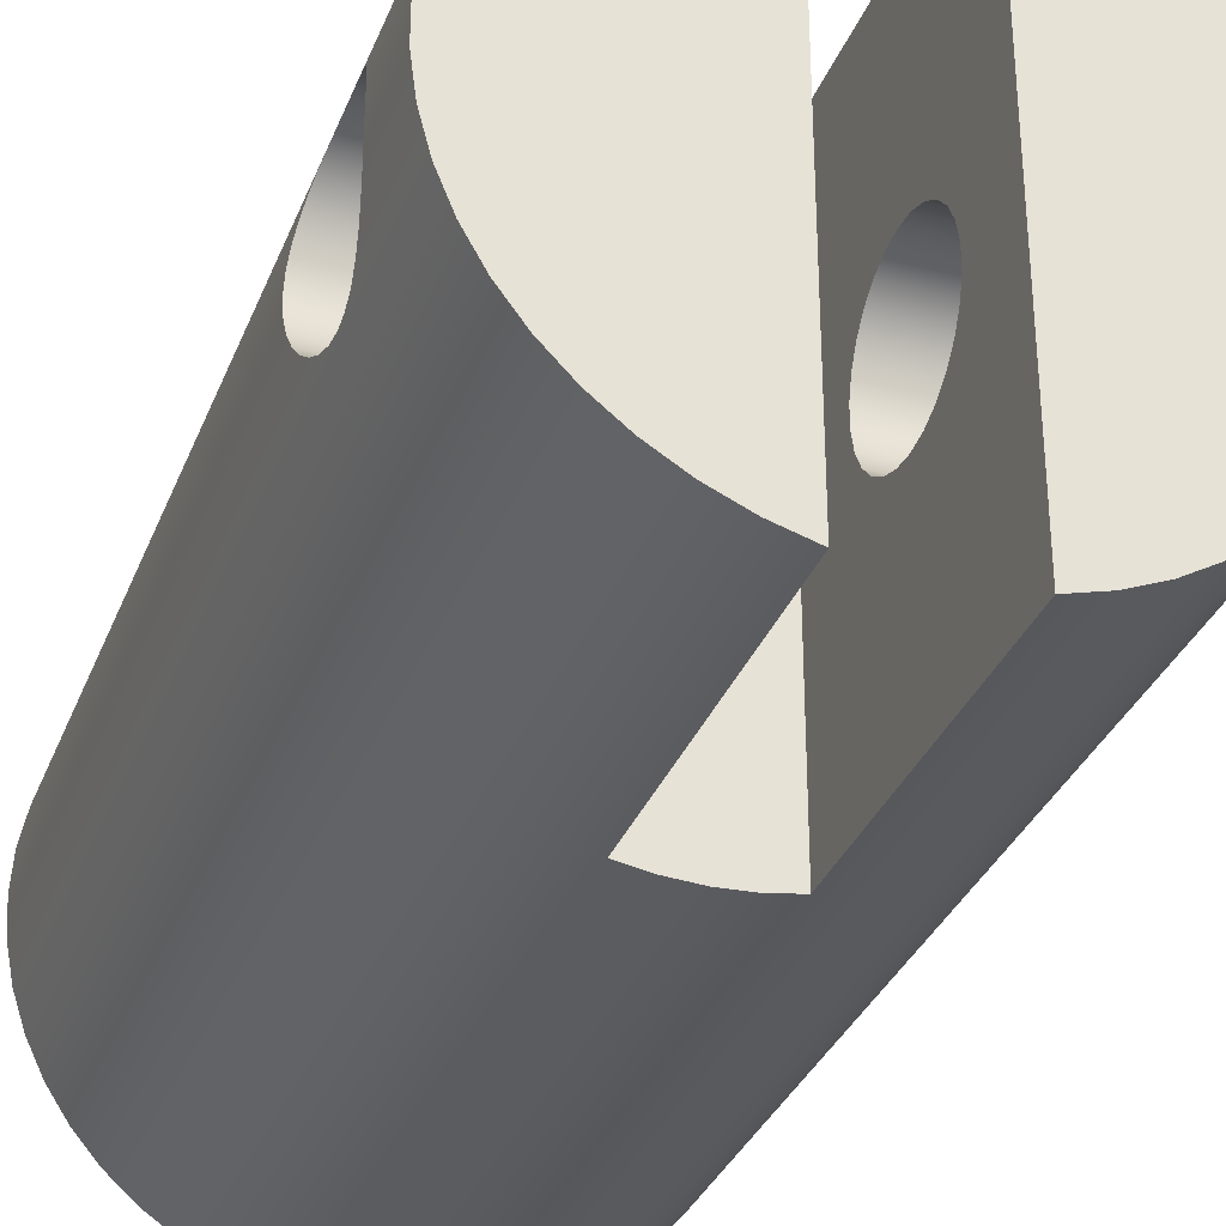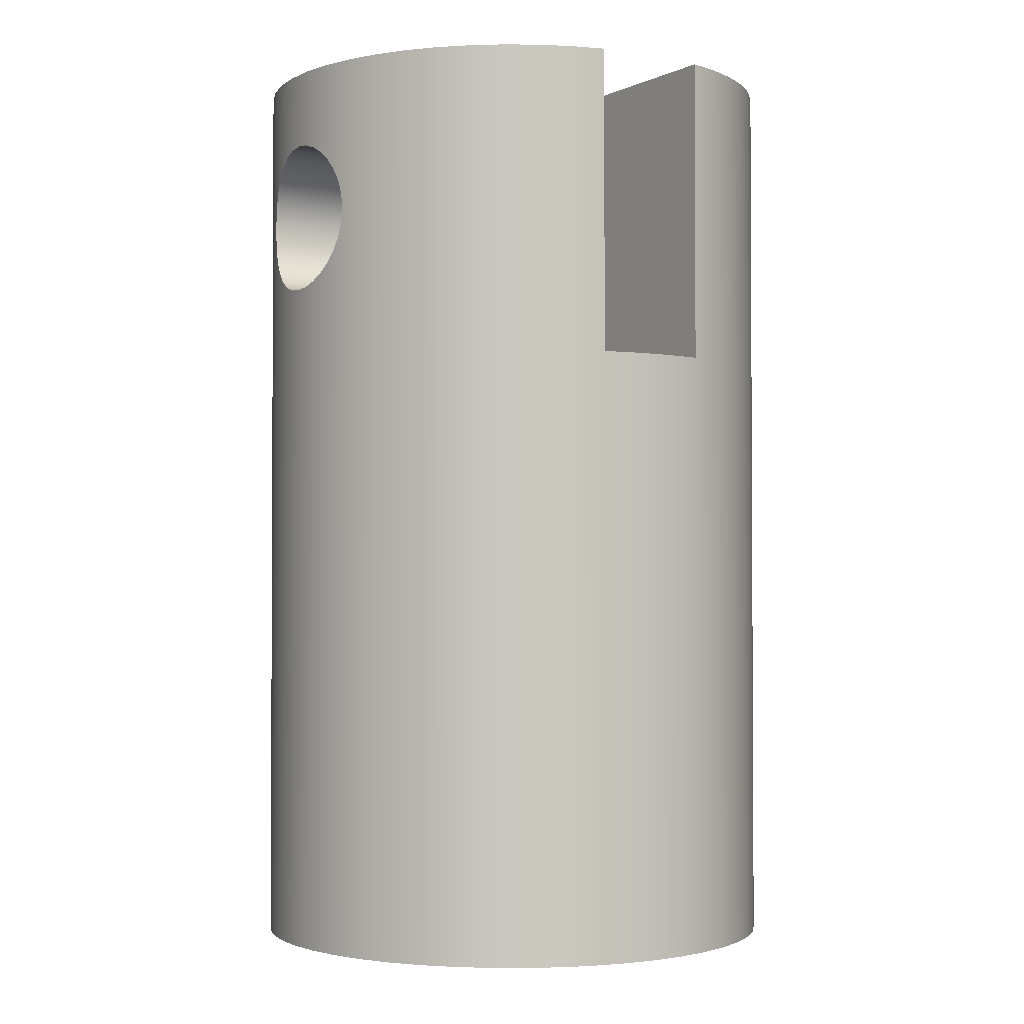
<metadata>
{"format":"obj","ext":"obj","renderer":"f3d","projection":"perspective","resolution":1024,"background":"white","views":[{"elev":-33.4,"azim":160.4,"up":"+Z"},{"elev":-2.0,"azim":-32.7,"up":"+Y"}]}
</metadata>
<code>
v 0.0047 0.0625 0.00625
v 0.0047 0.061 0.006068
v 0.0047 0.0596 0.005534
v 0.0047 0.05836 0.004678
v 0.0047 0.05736 0.00355
v 0.0047 0.05666 0.002216
v 0.0047 0.0563 0.0007534
v 0.0047 0.0563 -0.0007534
v 0.0047 0.05666 -0.002216
v 0.0047 0.05736 -0.00355
v 0.0047 0.05836 -0.004678
v 0.0047 0.0596 -0.005534
v 0.0047 0.061 -0.006068
v 0.0047 0.0625 -0.00625
v 0.0047 0.064 -0.006068
v 0.0047 0.0654 -0.005534
v 0.0047 0.06664 -0.004678
v 0.0047 0.06764 -0.00355
v 0.0047 0.06834 -0.002216
v 0.0047 0.0687 -0.0007534
v 0.0047 0.0687 0.0007534
v 0.0047 0.06834 0.002216
v 0.0047 0.06764 0.00355
v 0.0047 0.06664 0.004678
v 0.0047 0.0654 0.005534
v 0.0047 0.064 0.006068
v 0.0047 0.075 0.02139
v 0.0047 0.075 -0.02139
v 0.0047 0.05 -0.02139
v 0.0047 0.05 0.02139
v -0.0047 0.0625 0.00625
v -0.0047 0.061 0.006068
v -0.0047 0.0596 0.005534
v -0.0047 0.05836 0.004678
v -0.0047 0.05736 0.00355
v -0.0047 0.05666 0.002216
v -0.0047 0.0563 0.0007534
v -0.0047 0.0563 -0.0007534
v -0.0047 0.05666 -0.002216
v -0.0047 0.05736 -0.00355
v -0.0047 0.05836 -0.004678
v -0.0047 0.0596 -0.005534
v -0.0047 0.061 -0.006068
v -0.0047 0.0625 -0.00625
v -0.0047 0.064 -0.006068
v -0.0047 0.0654 -0.005534
v -0.0047 0.06664 -0.004678
v -0.0047 0.06764 -0.00355
v -0.0047 0.06834 -0.002216
v -0.0047 0.0687 -0.0007534
v -0.0047 0.0687 0.0007534
v -0.0047 0.06834 0.002216
v -0.0047 0.06764 0.00355
v -0.0047 0.06664 0.004678
v -0.0047 0.0654 0.005534
v -0.0047 0.064 0.006068
v -0.02099 0.0625 -0.00625
v -0.02102 0.06129 -0.006131
v -0.02113 0.0601 -0.005772
v -0.02128 0.05901 -0.005183
v -0.02145 0.05808 -0.00442
v -0.02162 0.05732 -0.00349
v -0.02177 0.05673 -0.002398
v -0.02187 0.05637 -0.001207
v -0.0219 0.05625 -2.313e-18
v -0.02187 0.05637 0.001207
v -0.02177 0.05673 0.002398
v -0.02162 0.05732 0.00349
v -0.02145 0.05808 0.00442
v -0.02128 0.05901 0.005183
v -0.02113 0.0601 0.005772
v -0.02102 0.06129 0.006131
v -0.02099 0.0625 0.00625
v -0.02102 0.06371 0.006131
v -0.02113 0.0649 0.005772
v -0.02128 0.06599 0.005183
v -0.02145 0.06692 0.00442
v -0.02162 0.06768 0.00349
v -0.02177 0.06827 0.002398
v -0.02187 0.06863 0.001207
v -0.0219 0.06875 3.235e-18
v -0.02187 0.06863 -0.001207
v -0.02177 0.06827 -0.002398
v -0.02162 0.06768 -0.00349
v -0.02145 0.06692 -0.00442
v -0.02128 0.06599 -0.005183
v -0.02113 0.0649 -0.005772
v -0.02102 0.06371 -0.006131
v -0.0047 0.0625 0.00625
v -0.02099 0.0625 0.00625
v 0.02099 0.0625 -0.00625
v 0.02102 0.06129 -0.006131
v 0.02113 0.0601 -0.005772
v 0.02128 0.05901 -0.005183
v 0.02145 0.05808 -0.00442
v 0.02162 0.05732 -0.00349
v 0.02177 0.05673 -0.002398
v 0.02187 0.05637 -0.001207
v 0.0219 0.05625 -2.205e-18
v 0.02187 0.05637 0.001207
v 0.02177 0.05673 0.002398
v 0.02162 0.05732 0.00349
v 0.02145 0.05808 0.00442
v 0.02128 0.05901 0.005183
v 0.02113 0.0601 0.005772
v 0.02102 0.06129 0.006131
v 0.02099 0.0625 0.00625
v 0.02102 0.06371 0.006131
v 0.02113 0.0649 0.005772
v 0.02128 0.06599 0.005183
v 0.02145 0.06692 0.00442
v 0.02162 0.06768 0.00349
v 0.02177 0.06827 0.002398
v 0.02187 0.06863 0.001207
v 0.0219 0.06875 6.415e-18
v 0.02187 0.06863 -0.001207
v 0.02177 0.06827 -0.002398
v 0.02162 0.06768 -0.00349
v 0.02145 0.06692 -0.00442
v 0.02128 0.06599 -0.005183
v 0.02113 0.0649 -0.005772
v 0.02102 0.06371 -0.006131
v -0.02099 0.0625 -0.00625
v -0.02102 0.06371 -0.006131
v -0.02113 0.0649 -0.005772
v -0.02128 0.06599 -0.005183
v -0.02145 0.06692 -0.00442
v -0.02162 0.06768 -0.00349
v -0.02177 0.06827 -0.002398
v -0.02187 0.06863 -0.001207
v -0.0219 0.06875 3.235e-18
v -0.02187 0.06863 0.001207
v -0.02177 0.06827 0.002398
v -0.02162 0.06768 0.00349
v -0.02145 0.06692 0.00442
v -0.02128 0.06599 0.005183
v -0.02113 0.0649 0.005772
v -0.02102 0.06371 0.006131
v -0.02099 0.0625 0.00625
v -0.02102 0.06129 0.006131
v -0.02113 0.0601 0.005772
v -0.02128 0.05901 0.005183
v -0.02145 0.05808 0.00442
v -0.02162 0.05732 0.00349
v -0.02177 0.05673 0.002398
v -0.02187 0.05637 0.001207
v -0.0219 0.05625 -2.313e-18
v -0.02187 0.05637 -0.001207
v -0.02177 0.05673 -0.002398
v -0.02162 0.05732 -0.00349
v -0.02145 0.05808 -0.00442
v -0.02128 0.05901 -0.005183
v -0.02113 0.0601 -0.005772
v -0.02102 0.06129 -0.006131
v 0.0047 0.05 -0.02139
v 0.0047 0.075 -0.02139
v 0.007413 0.075 -0.02061
v 0.01 0.075 -0.01948
v 0.01243 0.075 -0.01803
v 0.01464 0.075 -0.01629
v 0.01662 0.075 -0.01427
v 0.01831 0.075 -0.01201
v 0.01971 0.075 -0.009555
v 0.02077 0.075 -0.006941
v 0.02149 0.075 -0.004211
v 0.02185 0.075 -0.001412
v 0.02185 0.075 0.001412
v 0.02149 0.075 0.004211
v 0.02077 0.075 0.006941
v 0.01971 0.075 0.009555
v 0.01831 0.075 0.01201
v 0.01662 0.075 0.01427
v 0.01464 0.075 0.01629
v 0.01243 0.075 0.01803
v 0.01 0.075 0.01948
v 0.007413 0.075 0.02061
v 0.0047 0.075 0.02139
v 0.0047 0.05 0.02139
v 0.002364 0.05 0.02177
v 1.341e-18 0.05 0.0219
v -0.002364 0.05 0.02177
v -0.0047 0.05 0.02139
v -0.0047 0.075 0.02139
v -0.007413 0.075 0.02061
v -0.01 0.075 0.01948
v -0.01243 0.075 0.01803
v -0.01464 0.075 0.01629
v -0.01662 0.075 0.01427
v -0.01831 0.075 0.01201
v -0.01971 0.075 0.009555
v -0.02077 0.075 0.006941
v -0.02149 0.075 0.004211
v -0.02185 0.075 0.001412
v -0.02185 0.075 -0.001412
v -0.02149 0.075 -0.004211
v -0.02077 0.075 -0.006941
v -0.01971 0.075 -0.009555
v -0.01831 0.075 -0.01201
v -0.01662 0.075 -0.01427
v -0.01464 0.075 -0.01629
v -0.01243 0.075 -0.01803
v -0.01 0.075 -0.01948
v -0.007413 0.075 -0.02061
v -0.0047 0.075 -0.02139
v -0.0047 0.05 -0.02139
v -0.002364 0.05 -0.02177
v 1.341e-18 0.05 -0.0219
v 0.002364 0.05 -0.02177
v -0.0219 0 2.682e-18
v -0.02171 0 0.002859
v -0.02115 0 0.005668
v -0.02023 0 0.008381
v -0.01897 0 0.01095
v -0.01737 0 0.01333
v -0.01549 0 0.01549
v -0.01333 0 0.01737
v -0.01095 0 0.01897
v -0.008381 0 0.02023
v -0.005668 0 0.02115
v -0.002859 0 0.02171
v 1.341e-18 0 0.0219
v 0.002859 0 0.02171
v 0.005668 0 0.02115
v 0.008381 0 0.02023
v 0.01095 0 0.01897
v 0.01333 0 0.01737
v 0.01549 0 0.01549
v 0.01737 0 0.01333
v 0.01897 0 0.01095
v 0.02023 0 0.008381
v 0.02115 0 0.005668
v 0.02171 0 0.002859
v 0.0219 0 0
v 0.02171 0 -0.002859
v 0.02115 0 -0.005668
v 0.02023 0 -0.008381
v 0.01897 0 -0.01095
v 0.01737 0 -0.01333
v 0.01549 0 -0.01549
v 0.01333 0 -0.01737
v 0.01095 0 -0.01897
v 0.008381 0 -0.02023
v 0.005668 0 -0.02115
v 0.002859 0 -0.02171
v 1.341e-18 0 -0.0219
v -0.002859 0 -0.02171
v -0.005668 0 -0.02115
v -0.008381 0 -0.02023
v -0.01095 0 -0.01897
v -0.01333 0 -0.01737
v -0.01549 0 -0.01549
v -0.01737 0 -0.01333
v -0.01897 0 -0.01095
v -0.02023 0 -0.008381
v -0.02115 0 -0.005668
v -0.02171 0 -0.002859
v -0.0219 0 2.682e-18
v -0.0219 0.05625 -2.313e-18
v -0.02185 0.075 0.001412
v -0.02187 0.06863 0.001207
v 0.0047 0.075 -0.02139
v 0.0047 0.075 0.02139
v 0.007413 0.075 0.02061
v 0.01 0.075 0.01948
v 0.01243 0.075 0.01803
v 0.01464 0.075 0.01629
v 0.01662 0.075 0.01427
v 0.01831 0.075 0.01201
v 0.01971 0.075 0.009555
v 0.02077 0.075 0.006941
v 0.02149 0.075 0.004211
v 0.02185 0.075 0.001412
v 0.02185 0.075 -0.001412
v 0.02149 0.075 -0.004211
v 0.02077 0.075 -0.006941
v 0.01971 0.075 -0.009555
v 0.01831 0.075 -0.01201
v 0.01662 0.075 -0.01427
v 0.01464 0.075 -0.01629
v 0.01243 0.075 -0.01803
v 0.01 0.075 -0.01948
v 0.007413 0.075 -0.02061
v -0.0047 0.0625 0.00625
v -0.0047 0.064 0.006068
v -0.0047 0.0654 0.005534
v -0.0047 0.06664 0.004678
v -0.0047 0.06764 0.00355
v -0.0047 0.06834 0.002216
v -0.0047 0.0687 0.0007534
v -0.0047 0.0687 -0.0007534
v -0.0047 0.06834 -0.002216
v -0.0047 0.06764 -0.00355
v -0.0047 0.06664 -0.004678
v -0.0047 0.0654 -0.005534
v -0.0047 0.064 -0.006068
v -0.0047 0.0625 -0.00625
v -0.0047 0.061 -0.006068
v -0.0047 0.0596 -0.005534
v -0.0047 0.05836 -0.004678
v -0.0047 0.05736 -0.00355
v -0.0047 0.05666 -0.002216
v -0.0047 0.0563 -0.0007534
v -0.0047 0.0563 0.0007534
v -0.0047 0.05666 0.002216
v -0.0047 0.05736 0.00355
v -0.0047 0.05836 0.004678
v -0.0047 0.0596 0.005534
v -0.0047 0.061 0.006068
v -0.0047 0.075 -0.02139
v -0.0047 0.075 0.02139
v -0.0047 0.05 0.02139
v -0.0047 0.05 -0.02139
v -0.0047 0.075 0.02139
v -0.0047 0.075 -0.02139
v -0.007413 0.075 -0.02061
v -0.01 0.075 -0.01948
v -0.01243 0.075 -0.01803
v -0.01464 0.075 -0.01629
v -0.01662 0.075 -0.01427
v -0.01831 0.075 -0.01201
v -0.01971 0.075 -0.009555
v -0.02077 0.075 -0.006941
v -0.02149 0.075 -0.004211
v -0.02185 0.075 -0.001412
v -0.02185 0.075 0.001412
v -0.02149 0.075 0.004211
v -0.02077 0.075 0.006941
v -0.01971 0.075 0.009555
v -0.01831 0.075 0.01201
v -0.01662 0.075 0.01427
v -0.01464 0.075 0.01629
v -0.01243 0.075 0.01803
v -0.01 0.075 0.01948
v -0.007413 0.075 0.02061
v 0.02099 0.0625 -0.00625
v 0.02102 0.06371 -0.006131
v 0.02113 0.0649 -0.005772
v 0.02128 0.06599 -0.005183
v 0.02145 0.06692 -0.00442
v 0.02162 0.06768 -0.00349
v 0.02177 0.06827 -0.002398
v 0.02187 0.06863 -0.001207
v 0.0219 0.06875 6.415e-18
v 0.02187 0.06863 0.001207
v 0.02177 0.06827 0.002398
v 0.02162 0.06768 0.00349
v 0.02145 0.06692 0.00442
v 0.02128 0.06599 0.005183
v 0.02113 0.0649 0.005772
v 0.02102 0.06371 0.006131
v 0.02099 0.0625 0.00625
v 0.02102 0.06129 0.006131
v 0.02113 0.0601 0.005772
v 0.02128 0.05901 0.005183
v 0.02145 0.05808 0.00442
v 0.02162 0.05732 0.00349
v 0.02177 0.05673 0.002398
v 0.02187 0.05637 0.001207
v 0.0219 0.05625 -2.205e-18
v 0.02187 0.05637 -0.001207
v 0.02177 0.05673 -0.002398
v 0.02162 0.05732 -0.00349
v 0.02145 0.05808 -0.00442
v 0.02128 0.05901 -0.005183
v 0.02113 0.0601 -0.005772
v 0.02102 0.06129 -0.006131
v 0.0047 0.0625 0.00625
v 0.0047 0.064 0.006068
v 0.0047 0.0654 0.005534
v 0.0047 0.06664 0.004678
v 0.0047 0.06764 0.00355
v 0.0047 0.06834 0.002216
v 0.0047 0.0687 0.0007534
v 0.0047 0.0687 -0.0007534
v 0.0047 0.06834 -0.002216
v 0.0047 0.06764 -0.00355
v 0.0047 0.06664 -0.004678
v 0.0047 0.0654 -0.005534
v 0.0047 0.064 -0.006068
v 0.0047 0.0625 -0.00625
v 0.0047 0.061 -0.006068
v 0.0047 0.0596 -0.005534
v 0.0047 0.05836 -0.004678
v 0.0047 0.05736 -0.00355
v 0.0047 0.05666 -0.002216
v 0.0047 0.0563 -0.0007534
v 0.0047 0.0563 0.0007534
v 0.0047 0.05666 0.002216
v 0.0047 0.05736 0.00355
v 0.0047 0.05836 0.004678
v 0.0047 0.0596 0.005534
v 0.0047 0.061 0.006068
v 0.02099 0.0625 0.00625
v 0.0047 0.0625 0.00625
v 0.0047 0.05 0.02139
v 0.0047 0.05 -0.02139
v 0.002364 0.05 -0.02177
v 1.341e-18 0.05 -0.0219
v -0.002364 0.05 -0.02177
v -0.0047 0.05 -0.02139
v -0.0047 0.05 0.02139
v -0.002364 0.05 0.02177
v 1.341e-18 0.05 0.0219
v 0.002364 0.05 0.02177
v -0.0219 0 2.682e-18
v -0.02171 0 -0.002859
v -0.02115 0 -0.005668
v -0.02023 0 -0.008381
v -0.01897 0 -0.01095
v -0.01737 0 -0.01333
v -0.01549 0 -0.01549
v -0.01333 0 -0.01737
v -0.01095 0 -0.01897
v -0.008381 0 -0.02023
v -0.005668 0 -0.02115
v -0.002859 0 -0.02171
v 1.341e-18 0 -0.0219
v 0.002859 0 -0.02171
v 0.005668 0 -0.02115
v 0.008381 0 -0.02023
v 0.01095 0 -0.01897
v 0.01333 0 -0.01737
v 0.01549 0 -0.01549
v 0.01737 0 -0.01333
v 0.01897 0 -0.01095
v 0.02023 0 -0.008381
v 0.02115 0 -0.005668
v 0.02171 0 -0.002859
v 0.0219 0 0
v 0.02171 0 0.002859
v 0.02115 0 0.005668
v 0.02023 0 0.008381
v 0.01897 0 0.01095
v 0.01737 0 0.01333
v 0.01549 0 0.01549
v 0.01333 0 0.01737
v 0.01095 0 0.01897
v 0.008381 0 0.02023
v 0.005668 0 0.02115
v 0.002859 0 0.02171
v 1.341e-18 0 0.0219
v -0.002859 0 0.02171
v -0.005668 0 0.02115
v -0.008381 0 0.02023
v -0.01095 0 0.01897
v -0.01333 0 0.01737
v -0.01549 0 0.01549
v -0.01737 0 0.01333
v -0.01897 0 0.01095
v -0.02023 0 0.008381
v -0.02115 0 0.005668
v -0.02171 0 0.002859
f 2 30 1
f 1 30 27
f 1 27 26
f 26 27 25
f 25 27 24
f 24 27 23
f 23 27 22
f 22 27 21
f 21 27 28
f 21 28 20
f 20 28 19
f 19 28 18
f 18 28 17
f 17 28 16
f 16 28 15
f 15 28 14
f 14 28 29
f 14 29 13
f 13 29 12
f 12 29 11
f 11 29 10
f 10 29 9
f 9 29 8
f 8 29 30
f 8 30 7
f 7 30 6
f 6 30 5
f 5 30 4
f 4 30 3
f 3 30 2
f 32 72 31
f 31 72 90
f 89 73 74
f 72 32 71
f 71 32 33
f 71 33 70
f 70 33 34
f 70 34 69
f 69 34 35
f 69 35 68
f 68 35 67
f 67 35 36
f 67 36 66
f 66 36 37
f 66 37 65
f 65 37 38
f 65 38 64
f 64 38 39
f 64 39 63
f 63 39 40
f 63 40 62
f 62 40 61
f 61 40 41
f 61 41 60
f 60 41 42
f 60 42 59
f 59 42 43
f 59 43 58
f 58 43 44
f 58 44 57
f 57 44 88
f 88 44 45
f 88 45 87
f 87 45 46
f 87 46 86
f 86 46 47
f 86 47 85
f 85 47 48
f 85 48 84
f 84 48 83
f 83 48 49
f 83 49 82
f 82 49 50
f 82 50 81
f 81 50 51
f 81 51 80
f 80 51 52
f 80 52 79
f 79 52 53
f 79 53 78
f 78 53 77
f 77 53 54
f 77 54 76
f 76 54 55
f 76 55 75
f 75 55 56
f 75 56 74
f 74 56 89
f 92 235 91
f 91 235 164
f 91 164 122
f 122 164 121
f 121 164 165
f 121 165 120
f 120 165 119
f 119 165 118
f 118 165 117
f 117 165 166
f 117 166 116
f 116 166 115
f 115 166 167
f 115 167 114
f 114 167 113
f 113 167 168
f 113 168 112
f 112 168 111
f 111 168 110
f 110 168 169
f 110 169 109
f 109 169 108
f 108 169 107
f 107 169 230
f 107 230 231
f 92 93 235
f 235 93 94
f 235 94 95
f 235 95 234
f 234 95 96
f 234 96 97
f 97 98 234
f 234 98 233
f 233 98 99
f 233 99 100
f 233 100 232
f 232 100 101
f 232 101 102
f 102 103 232
f 232 103 231
f 231 103 104
f 231 104 105
f 105 106 231
f 231 106 107
f 124 196 123
f 123 196 254
f 123 254 255
f 124 125 196
f 196 125 126
f 196 126 195
f 195 126 127
f 195 127 128
f 128 129 195
f 195 129 194
f 194 129 130
f 194 130 131
f 194 131 193
f 193 131 260
f 259 132 133
f 259 133 192
f 192 133 134
f 192 134 135
f 135 136 192
f 192 136 137
f 192 137 191
f 191 137 138
f 191 138 139
f 191 139 211
f 211 139 140
f 211 140 141
f 141 142 211
f 211 142 143
f 211 143 210
f 210 143 144
f 210 144 145
f 145 146 210
f 210 146 209
f 209 146 258
f 257 147 148
f 257 148 256
f 256 148 149
f 256 149 150
f 150 151 256
f 256 151 255
f 255 151 152
f 255 152 153
f 153 154 255
f 255 154 123
f 156 243 155
f 155 243 244
f 155 244 208
f 208 244 245
f 208 245 207
f 207 245 206
f 206 245 246
f 206 246 205
f 205 246 247
f 205 247 203
f 203 247 248
f 203 248 202
f 202 248 249
f 202 249 201
f 201 249 250
f 201 250 200
f 200 250 251
f 200 251 199
f 199 251 252
f 199 252 198
f 198 252 253
f 198 253 197
f 197 253 254
f 197 254 196
f 156 157 243
f 243 157 242
f 242 157 158
f 242 158 241
f 241 158 159
f 241 159 240
f 240 159 160
f 240 160 239
f 239 160 161
f 239 161 238
f 238 161 162
f 238 162 237
f 237 162 163
f 237 163 236
f 236 163 164
f 236 164 235
f 169 170 230
f 230 170 229
f 229 170 171
f 229 171 228
f 228 171 172
f 228 172 227
f 227 172 173
f 227 173 226
f 226 173 174
f 226 174 225
f 225 174 175
f 225 175 224
f 224 175 176
f 224 176 223
f 223 176 178
f 223 178 222
f 222 178 179
f 222 179 221
f 221 179 180
f 221 180 181
f 176 177 178
f 221 181 220
f 220 181 182
f 220 182 219
f 219 182 183
f 219 183 184
f 219 184 218
f 218 184 185
f 218 185 217
f 217 185 186
f 217 186 216
f 216 186 187
f 216 187 215
f 215 187 188
f 215 188 214
f 214 188 189
f 214 189 213
f 213 189 190
f 213 190 212
f 212 190 191
f 212 191 211
f 203 204 205
f 261 262 282
f 282 262 263
f 282 263 281
f 281 263 264
f 281 264 280
f 280 264 265
f 280 265 279
f 279 265 266
f 279 266 278
f 278 266 277
f 277 266 276
f 276 266 267
f 276 267 275
f 275 267 274
f 274 267 273
f 273 267 272
f 272 267 271
f 271 267 270
f 270 267 269
f 269 267 268
f 284 310 283
f 283 310 311
f 283 311 308
f 308 311 307
f 307 311 306
f 306 311 305
f 305 311 304
f 304 311 303
f 303 311 312
f 303 312 302
f 302 312 301
f 301 312 300
f 300 312 299
f 299 312 298
f 298 312 297
f 297 312 296
f 296 312 309
f 296 309 295
f 295 309 294
f 294 309 293
f 293 309 292
f 292 309 291
f 291 309 290
f 290 309 310
f 290 310 289
f 289 310 288
f 288 310 287
f 287 310 286
f 286 310 285
f 285 310 284
f 314 315 313
f 313 315 334
f 334 315 333
f 333 315 316
f 333 316 332
f 332 316 317
f 332 317 331
f 331 317 318
f 331 318 330
f 330 318 319
f 330 319 329
f 329 319 320
f 329 320 328
f 328 320 321
f 328 321 327
f 327 321 322
f 327 322 326
f 326 322 323
f 326 323 325
f 325 323 324
f 366 335 380
f 380 335 336
f 380 336 379
f 379 336 337
f 379 337 378
f 378 337 338
f 378 338 377
f 377 338 339
f 377 339 376
f 376 339 340
f 376 340 341
f 376 341 375
f 375 341 342
f 375 342 374
f 374 342 343
f 374 343 373
f 373 343 344
f 373 344 372
f 372 344 345
f 372 345 371
f 371 345 346
f 371 346 347
f 371 347 370
f 370 347 348
f 370 348 369
f 369 348 349
f 369 349 368
f 368 349 350
f 368 350 367
f 367 350 393
f 394 351 352
f 394 352 392
f 392 352 353
f 392 353 391
f 391 353 354
f 391 354 390
f 390 354 355
f 390 355 389
f 389 355 356
f 389 356 357
f 389 357 388
f 388 357 358
f 388 358 387
f 387 358 359
f 387 359 386
f 386 359 360
f 386 360 385
f 385 360 361
f 385 361 384
f 384 361 362
f 384 362 363
f 384 363 383
f 383 363 364
f 383 364 382
f 382 364 365
f 382 365 381
f 381 365 366
f 381 366 380
f 395 396 404
f 404 396 397
f 404 397 403
f 403 397 398
f 403 398 399
f 403 399 402
f 402 399 400
f 402 400 401
f 406 428 405
f 405 428 429
f 405 429 452
f 452 429 430
f 452 430 451
f 451 430 431
f 451 431 450
f 450 431 432
f 450 432 449
f 449 432 433
f 449 433 448
f 448 433 434
f 448 434 447
f 447 434 435
f 447 435 446
f 446 435 436
f 446 436 445
f 445 436 437
f 445 437 444
f 444 437 438
f 444 438 443
f 443 438 439
f 443 439 442
f 442 439 440
f 442 440 441
f 428 406 427
f 427 406 407
f 427 407 426
f 426 407 408
f 426 408 425
f 425 408 409
f 425 409 424
f 424 409 410
f 424 410 423
f 423 410 411
f 423 411 422
f 422 411 412
f 422 412 421
f 421 412 413
f 421 413 420
f 420 413 414
f 420 414 419
f 419 414 415
f 419 415 418
f 418 415 416
f 418 416 417

</code>
